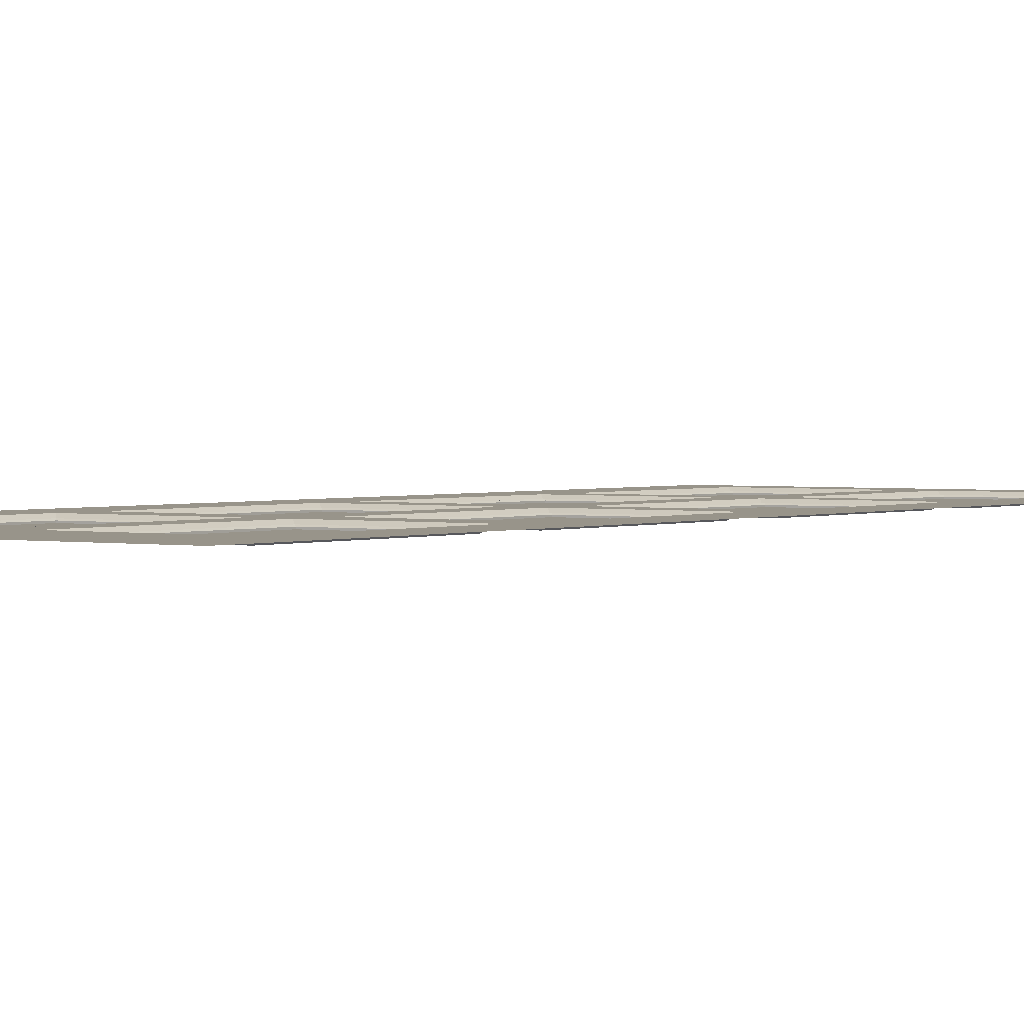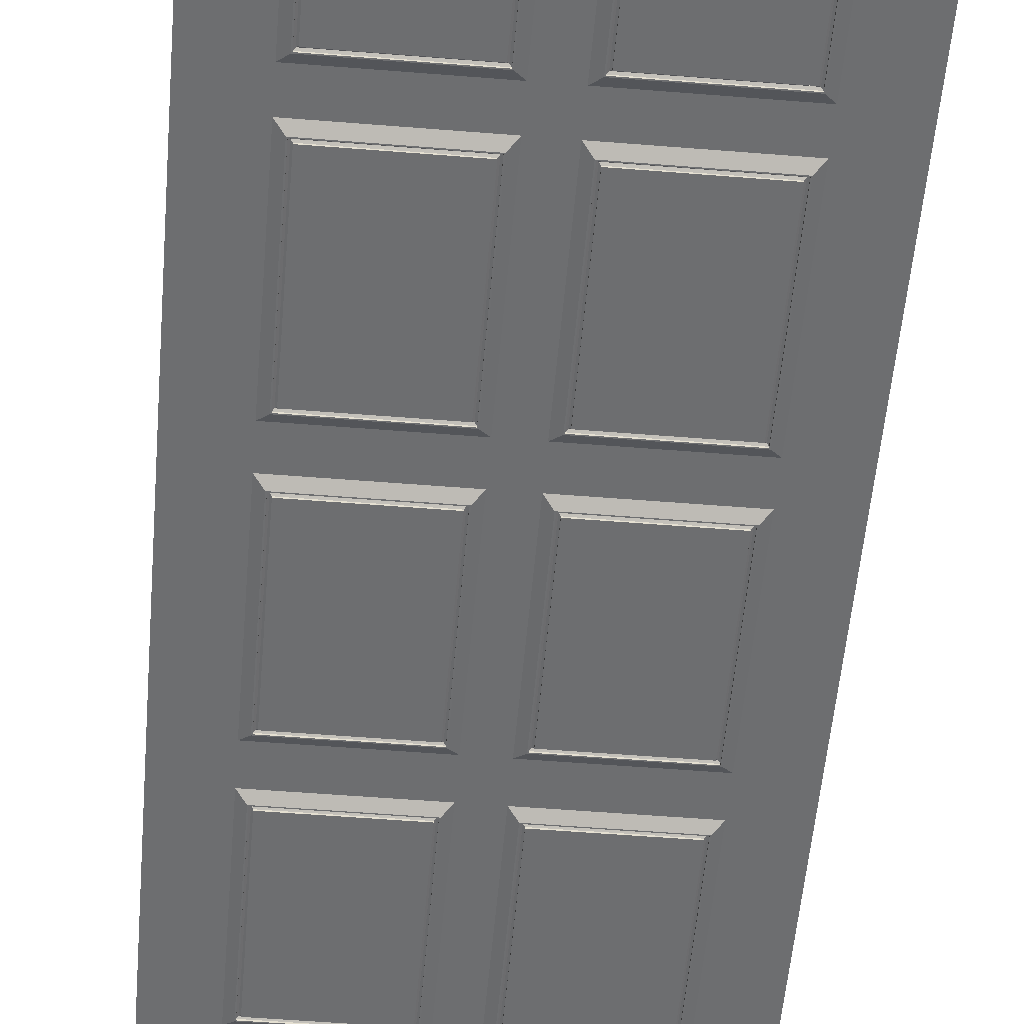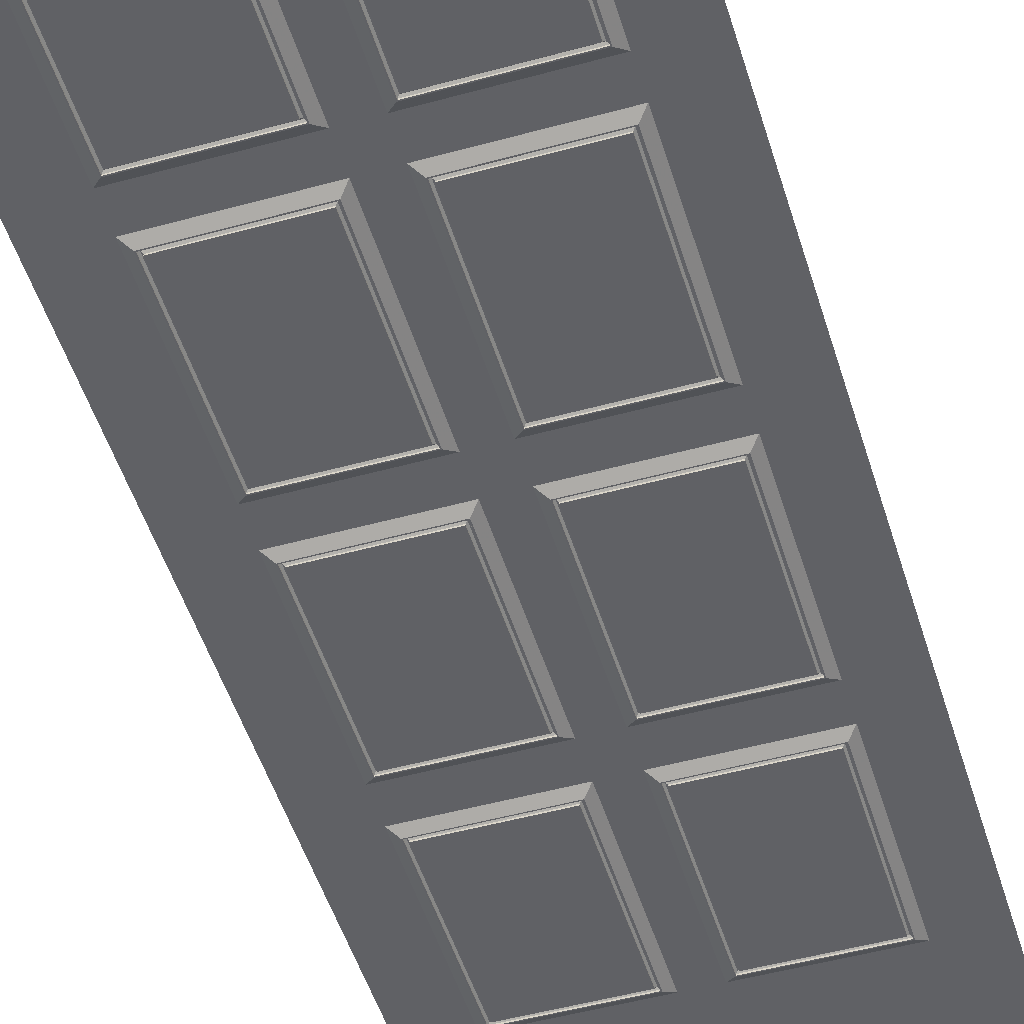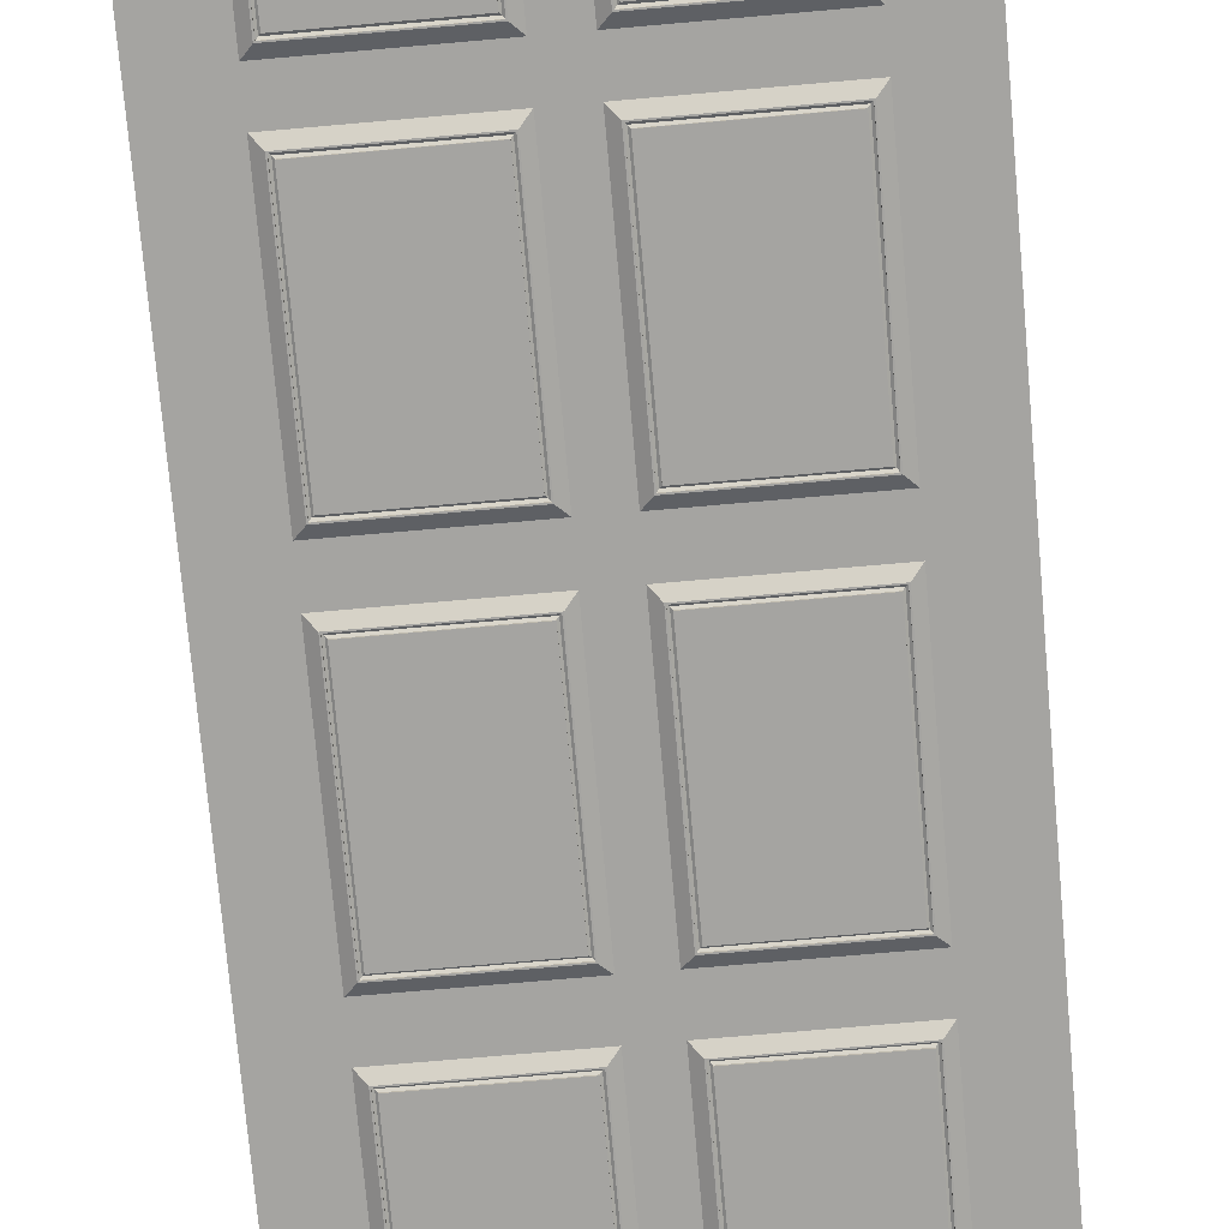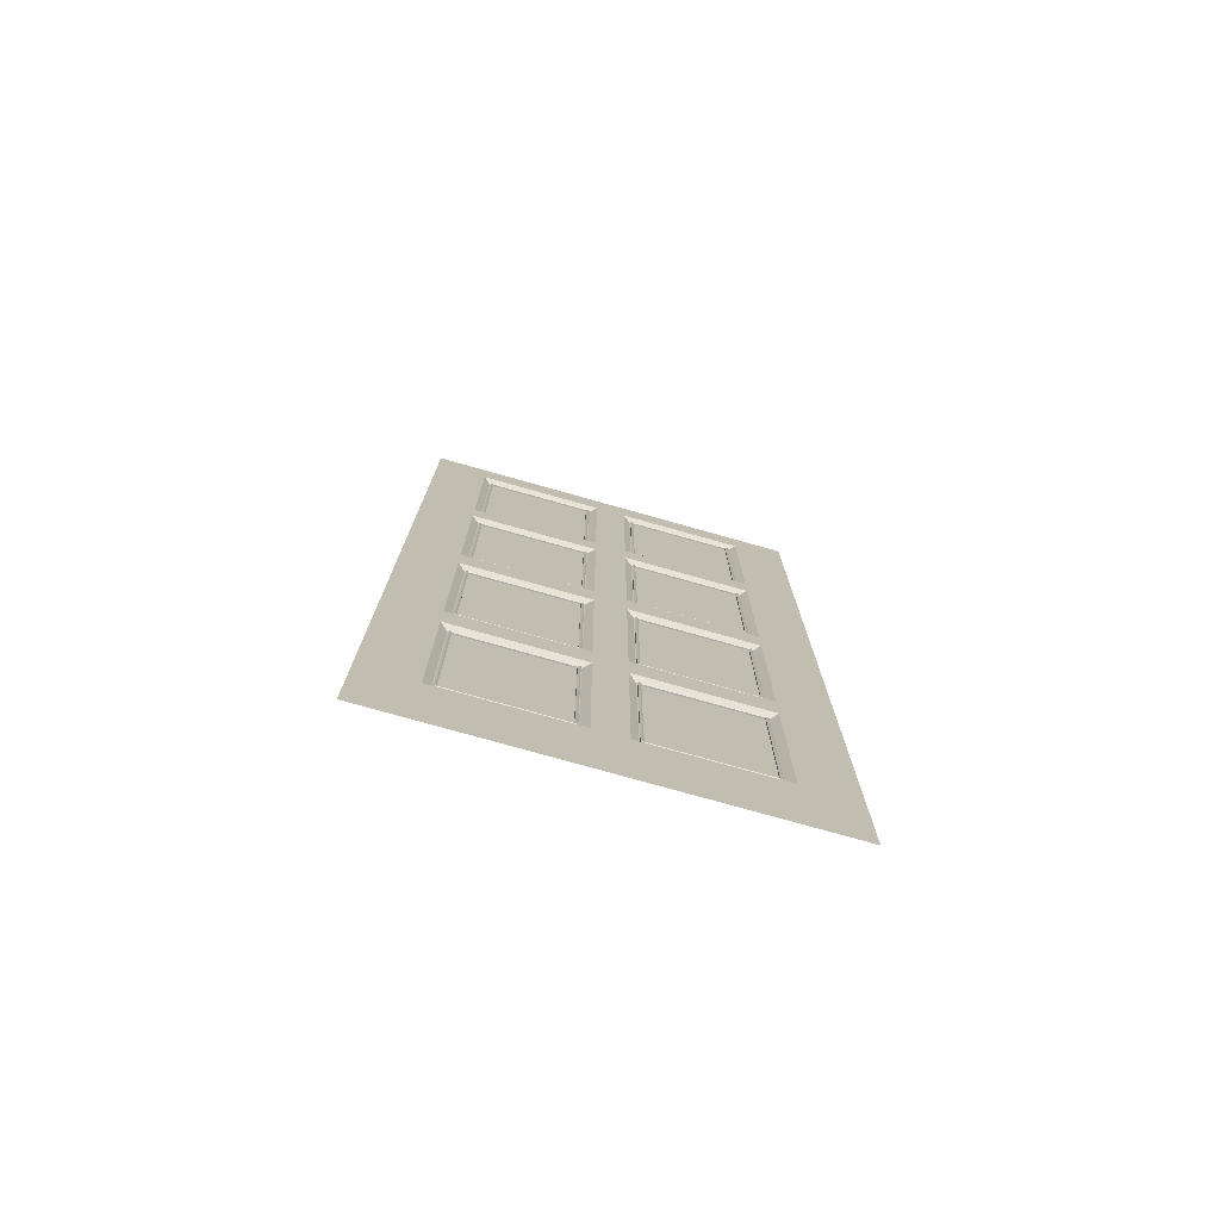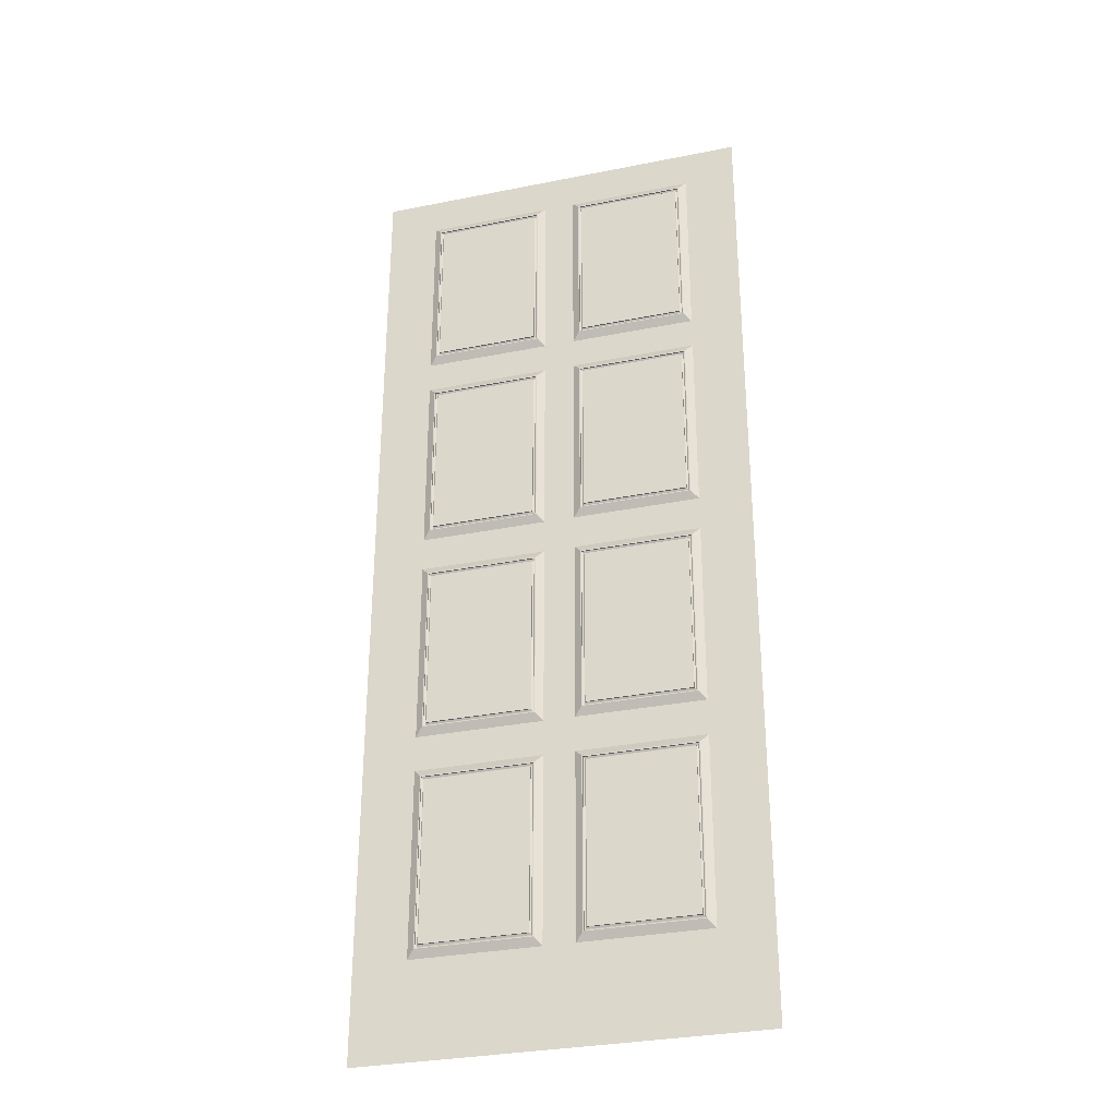
<metadata>
{"format":"obj","ext":"obj","renderer":"f3d","projection":"perspective","resolution":1024,"background":"white","views":[{"elev":1.8,"azim":35.1,"up":"+Z"},{"elev":-54.2,"azim":175.1,"up":"+Z"},{"elev":-50.0,"azim":-163.1,"up":"+Z"},{"elev":-73.4,"azim":-175.0,"up":"+Z"},{"elev":-76.6,"azim":-15.7,"up":"+Y"},{"elev":-31.6,"azim":-164.2,"up":"+Y"}]}
</metadata>
<code>
o SmallDoor
v 2.874 1.417 -4.379
v 2.573 1.417 -4.379
v 2.874 1.862 -4.379
v 2.573 1.862 -4.379
v 2.857 1.436 -4.39
v 2.591 1.436 -4.39
v 2.857 1.843 -4.39
v 2.591 1.843 -4.39
v 2.848 1.446 -4.39
v 2.6 1.446 -4.39
v 2.848 1.833 -4.39
v 2.6 1.833 -4.39
v 2.854 1.439 -4.39
v 2.854 1.841 -4.39
v 2.593 1.841 -4.39
v 2.593 1.439 -4.39
v 2.848 1.446 -4.387
v 2.6 1.446 -4.387
v 2.848 1.833 -4.387
v 2.6 1.833 -4.387
v 2.854 1.439 -4.387
v 2.854 1.841 -4.387
v 2.593 1.841 -4.387
v 2.593 1.439 -4.387
v 2.851 1.837 -4.385
v 2.596 1.442 -4.385
v 2.851 1.442 -4.385
v 2.596 1.837 -4.385
v 2.5 1.417 -4.379
v 2.199 1.417 -4.379
v 2.5 1.862 -4.379
v 2.199 1.862 -4.379
v 2.483 1.436 -4.39
v 2.217 1.436 -4.39
v 2.483 1.843 -4.39
v 2.217 1.843 -4.39
v 2.474 1.446 -4.39
v 2.226 1.446 -4.39
v 2.474 1.833 -4.39
v 2.226 1.833 -4.39
v 2.48 1.439 -4.39
v 2.48 1.841 -4.39
v 2.219 1.841 -4.39
v 2.219 1.439 -4.39
v 2.474 1.446 -4.387
v 2.226 1.446 -4.387
v 2.474 1.833 -4.387
v 2.226 1.833 -4.387
v 2.48 1.439 -4.387
v 2.48 1.841 -4.387
v 2.219 1.841 -4.387
v 2.219 1.439 -4.387
v 2.477 1.837 -4.385
v 2.222 1.442 -4.385
v 2.477 1.442 -4.385
v 2.222 1.837 -4.385
v 2.874 0.897 -4.379
v 2.573 0.897 -4.379
v 2.874 1.342 -4.379
v 2.573 1.342 -4.379
v 2.857 0.9162 -4.39
v 2.591 0.9162 -4.39
v 2.857 1.323 -4.39
v 2.591 1.323 -4.39
v 2.848 0.9259 -4.39
v 2.6 0.9259 -4.39
v 2.848 1.313 -4.39
v 2.6 1.313 -4.39
v 2.854 0.9183 -4.39
v 2.854 1.321 -4.39
v 2.593 1.321 -4.39
v 2.593 0.9183 -4.39
v 2.848 0.9259 -4.387
v 2.6 0.9259 -4.387
v 2.848 1.313 -4.387
v 2.6 1.313 -4.387
v 2.854 0.9183 -4.387
v 2.854 1.321 -4.387
v 2.593 1.321 -4.387
v 2.593 0.9183 -4.387
v 2.851 1.317 -4.385
v 2.596 0.9221 -4.385
v 2.851 0.9221 -4.385
v 2.596 1.317 -4.385
v 2.5 0.897 -4.379
v 2.199 0.897 -4.379
v 2.5 1.342 -4.379
v 2.199 1.342 -4.379
v 2.483 0.9162 -4.39
v 2.217 0.9162 -4.39
v 2.483 1.323 -4.39
v 2.217 1.323 -4.39
v 2.474 0.9259 -4.39
v 2.226 0.9259 -4.39
v 2.474 1.313 -4.39
v 2.226 1.313 -4.39
v 2.48 0.9183 -4.39
v 2.48 1.321 -4.39
v 2.219 1.321 -4.39
v 2.219 0.9183 -4.39
v 2.474 0.9259 -4.387
v 2.226 0.9259 -4.387
v 2.474 1.313 -4.387
v 2.226 1.313 -4.387
v 2.48 0.9183 -4.387
v 2.48 1.321 -4.387
v 2.219 1.321 -4.387
v 2.219 0.9183 -4.387
v 2.477 1.317 -4.385
v 2.222 0.9221 -4.385
v 2.477 0.9221 -4.385
v 2.222 1.317 -4.385
v 2.874 0.3705 -4.379
v 2.573 0.3705 -4.379
v 2.874 0.8153 -4.379
v 2.573 0.8153 -4.379
v 2.857 0.3897 -4.39
v 2.591 0.3897 -4.39
v 2.857 0.7961 -4.39
v 2.591 0.7961 -4.39
v 2.848 0.3993 -4.39
v 2.6 0.3993 -4.39
v 2.848 0.7864 -4.39
v 2.6 0.7864 -4.39
v 2.854 0.3917 -4.39
v 2.854 0.794 -4.39
v 2.593 0.794 -4.39
v 2.593 0.3917 -4.39
v 2.848 0.3993 -4.387
v 2.6 0.3993 -4.387
v 2.848 0.7864 -4.387
v 2.6 0.7864 -4.387
v 2.854 0.3917 -4.387
v 2.854 0.794 -4.387
v 2.593 0.794 -4.387
v 2.593 0.3917 -4.387
v 2.851 0.7902 -4.385
v 2.596 0.3955 -4.385
v 2.851 0.3955 -4.385
v 2.596 0.7902 -4.385
v 2.5 0.3705 -4.379
v 2.199 0.3705 -4.379
v 2.5 0.8153 -4.379
v 2.199 0.8153 -4.379
v 2.483 0.3897 -4.39
v 2.217 0.3897 -4.39
v 2.483 0.7961 -4.39
v 2.217 0.7961 -4.39
v 2.474 0.3993 -4.39
v 2.226 0.3993 -4.39
v 2.474 0.7864 -4.39
v 2.226 0.7864 -4.39
v 2.48 0.3917 -4.39
v 2.48 0.794 -4.39
v 2.219 0.794 -4.39
v 2.219 0.3917 -4.39
v 2.474 0.3993 -4.387
v 2.226 0.3993 -4.387
v 2.474 0.7864 -4.387
v 2.226 0.7864 -4.387
v 2.48 0.3917 -4.387
v 2.48 0.794 -4.387
v 2.219 0.794 -4.387
v 2.219 0.3917 -4.387
v 2.477 0.7902 -4.385
v 2.222 0.3955 -4.385
v 2.477 0.3955 -4.385
v 2.222 0.7902 -4.385
v 2.874 -0.159 -4.379
v 2.573 -0.159 -4.379
v 2.874 0.2858 -4.379
v 2.573 0.2858 -4.379
v 2.857 -0.1398 -4.39
v 2.591 -0.1398 -4.39
v 2.857 0.2666 -4.39
v 2.591 0.2666 -4.39
v 2.848 -0.1301 -4.39
v 2.6 -0.1301 -4.39
v 2.848 0.257 -4.39
v 2.6 0.257 -4.39
v 2.854 -0.1377 -4.39
v 2.854 0.2646 -4.39
v 2.593 0.2646 -4.39
v 2.593 -0.1377 -4.39
v 2.848 -0.1301 -4.387
v 2.6 -0.1301 -4.387
v 2.848 0.257 -4.387
v 2.6 0.257 -4.387
v 2.854 -0.1377 -4.387
v 2.854 0.2646 -4.387
v 2.593 0.2646 -4.387
v 2.593 -0.1377 -4.387
v 2.851 0.2608 -4.385
v 2.596 -0.1339 -4.385
v 2.851 -0.1339 -4.385
v 2.596 0.2608 -4.385
v 2.5 -0.159 -4.379
v 2.199 -0.159 -4.379
v 2.5 0.2858 -4.379
v 2.199 0.2858 -4.379
v 2.483 -0.1398 -4.39
v 2.217 -0.1398 -4.39
v 2.483 0.2666 -4.39
v 2.217 0.2666 -4.39
v 2.474 -0.1301 -4.39
v 2.226 -0.1301 -4.39
v 2.474 0.257 -4.39
v 2.226 0.257 -4.39
v 2.48 -0.1377 -4.39
v 2.48 0.2646 -4.39
v 2.219 0.2646 -4.39
v 2.219 -0.1377 -4.39
v 2.474 -0.1301 -4.387
v 2.226 -0.1301 -4.387
v 2.474 0.257 -4.387
v 2.226 0.257 -4.387
v 2.48 -0.1377 -4.387
v 2.48 0.2646 -4.387
v 2.219 0.2646 -4.387
v 2.219 -0.1377 -4.387
v 2.477 0.2608 -4.385
v 2.222 -0.1339 -4.385
v 2.477 -0.1339 -4.385
v 2.222 0.2608 -4.385
v 2.874 1.956 -4.379
v 2.573 1.956 -4.379
v 2.5 1.956 -4.379
v 2.199 1.956 -4.379
v 2.874 -0.3835 -4.379
v 2.573 -0.3835 -4.379
v 2.5 -0.3835 -4.379
v 2.199 -0.3835 -4.379
v 2.998 1.417 -4.379
v 2.998 1.862 -4.379
v 2.998 0.897 -4.379
v 2.998 1.342 -4.379
v 2.998 0.3705 -4.379
v 2.998 0.8153 -4.379
v 2.998 -0.159 -4.379
v 2.998 0.2858 -4.379
v 2.998 1.956 -4.379
v 2.998 -0.3835 -4.379
v 2.076 1.417 -4.379
v 2.076 1.862 -4.379
v 2.076 0.897 -4.379
v 2.076 1.342 -4.379
v 2.076 0.3705 -4.379
v 2.076 0.8153 -4.379
v 2.076 -0.159 -4.379
v 2.076 0.2858 -4.379
v 2.076 1.956 -4.379
v 2.076 -0.3835 -4.379
f 3 7 5 1
f 2 6 8 4
f 4 8 7 3
f 2 1 5 6
f 13 14 22 21
f 15 16 24 23
f 14 15 23 22
f 16 13 21 24
f 5 7 14 13
f 8 6 16 15
f 7 8 15 14
f 6 5 13 16
f 28 26 18 20
f 25 28 20 19
f 26 27 17 18
f 11 9 17 19
f 10 12 20 18
f 12 11 19 20
f 9 10 18 17
f 10 9 11 12
f 27 25 19 17
f 23 24 26 28
f 22 23 28 25
f 24 21 27 26
f 21 22 25 27
f 31 35 33 29
f 30 34 36 32
f 32 36 35 31
f 30 29 33 34
f 41 42 50 49
f 43 44 52 51
f 42 43 51 50
f 44 41 49 52
f 33 35 42 41
f 36 34 44 43
f 35 36 43 42
f 34 33 41 44
f 56 54 46 48
f 53 56 48 47
f 54 55 45 46
f 39 37 45 47
f 38 40 48 46
f 40 39 47 48
f 37 38 46 45
f 38 37 39 40
f 55 53 47 45
f 51 52 54 56
f 50 51 56 53
f 52 49 55 54
f 49 50 53 55
f 59 63 61 57
f 58 62 64 60
f 60 64 63 59
f 58 57 61 62
f 69 70 78 77
f 71 72 80 79
f 70 71 79 78
f 72 69 77 80
f 61 63 70 69
f 64 62 72 71
f 63 64 71 70
f 62 61 69 72
f 84 82 74 76
f 81 84 76 75
f 82 83 73 74
f 67 65 73 75
f 66 68 76 74
f 68 67 75 76
f 65 66 74 73
f 66 65 67 68
f 83 81 75 73
f 79 80 82 84
f 78 79 84 81
f 80 77 83 82
f 77 78 81 83
f 87 91 89 85
f 86 90 92 88
f 88 92 91 87
f 86 85 89 90
f 97 98 106 105
f 99 100 108 107
f 98 99 107 106
f 100 97 105 108
f 89 91 98 97
f 92 90 100 99
f 91 92 99 98
f 90 89 97 100
f 112 110 102 104
f 109 112 104 103
f 110 111 101 102
f 95 93 101 103
f 94 96 104 102
f 96 95 103 104
f 93 94 102 101
f 94 93 95 96
f 111 109 103 101
f 107 108 110 112
f 106 107 112 109
f 108 105 111 110
f 105 106 109 111
f 115 119 117 113
f 114 118 120 116
f 116 120 119 115
f 114 113 117 118
f 125 126 134 133
f 127 128 136 135
f 126 127 135 134
f 128 125 133 136
f 117 119 126 125
f 120 118 128 127
f 119 120 127 126
f 118 117 125 128
f 140 138 130 132
f 137 140 132 131
f 138 139 129 130
f 123 121 129 131
f 122 124 132 130
f 124 123 131 132
f 121 122 130 129
f 122 121 123 124
f 139 137 131 129
f 135 136 138 140
f 134 135 140 137
f 136 133 139 138
f 133 134 137 139
f 143 147 145 141
f 142 146 148 144
f 144 148 147 143
f 142 141 145 146
f 153 154 162 161
f 155 156 164 163
f 154 155 163 162
f 156 153 161 164
f 145 147 154 153
f 148 146 156 155
f 147 148 155 154
f 146 145 153 156
f 168 166 158 160
f 165 168 160 159
f 166 167 157 158
f 151 149 157 159
f 150 152 160 158
f 152 151 159 160
f 149 150 158 157
f 150 149 151 152
f 167 165 159 157
f 163 164 166 168
f 162 163 168 165
f 164 161 167 166
f 161 162 165 167
f 171 175 173 169
f 170 174 176 172
f 172 176 175 171
f 170 169 173 174
f 181 182 190 189
f 183 184 192 191
f 182 183 191 190
f 184 181 189 192
f 173 175 182 181
f 176 174 184 183
f 175 176 183 182
f 174 173 181 184
f 196 194 186 188
f 193 196 188 187
f 194 195 185 186
f 179 177 185 187
f 178 180 188 186
f 180 179 187 188
f 177 178 186 185
f 178 177 179 180
f 195 193 187 185
f 191 192 194 196
f 190 191 196 193
f 192 189 195 194
f 189 190 193 195
f 199 203 201 197
f 198 202 204 200
f 200 204 203 199
f 198 197 201 202
f 209 210 218 217
f 211 212 220 219
f 210 211 219 218
f 212 209 217 220
f 201 203 210 209
f 204 202 212 211
f 203 204 211 210
f 202 201 209 212
f 224 222 214 216
f 221 224 216 215
f 222 223 213 214
f 207 205 213 215
f 206 208 216 214
f 208 207 215 216
f 205 206 214 213
f 206 205 207 208
f 223 221 215 213
f 219 220 222 224
f 218 219 224 221
f 220 217 223 222
f 217 218 221 223
f 30 88 87 29
f 2 60 59 1
f 58 116 115 57
f 86 144 143 85
f 60 87 85 58
f 4 31 29 2
f 116 143 141 114
f 142 200 199 141
f 114 172 171 113
f 172 199 197 170
f 141 199 172 114
f 116 58 85 143
f 87 60 2 29
f 31 4 226 227
f 32 31 227 228
f 4 3 225 226
f 170 197 231 230
f 197 198 232 231
f 169 170 230 229
f 169 229 242 239
f 225 3 234 241
f 113 171 240 237
f 57 115 238 235
f 1 59 236 233
f 171 169 239 240
f 115 113 237 238
f 59 57 235 236
f 3 1 233 234
f 232 198 249 252
f 32 228 251 244
f 200 142 247 250
f 144 86 245 248
f 88 30 243 246
f 198 200 250 249
f 142 144 248 247
f 86 88 246 245
f 30 32 244 243

</code>
